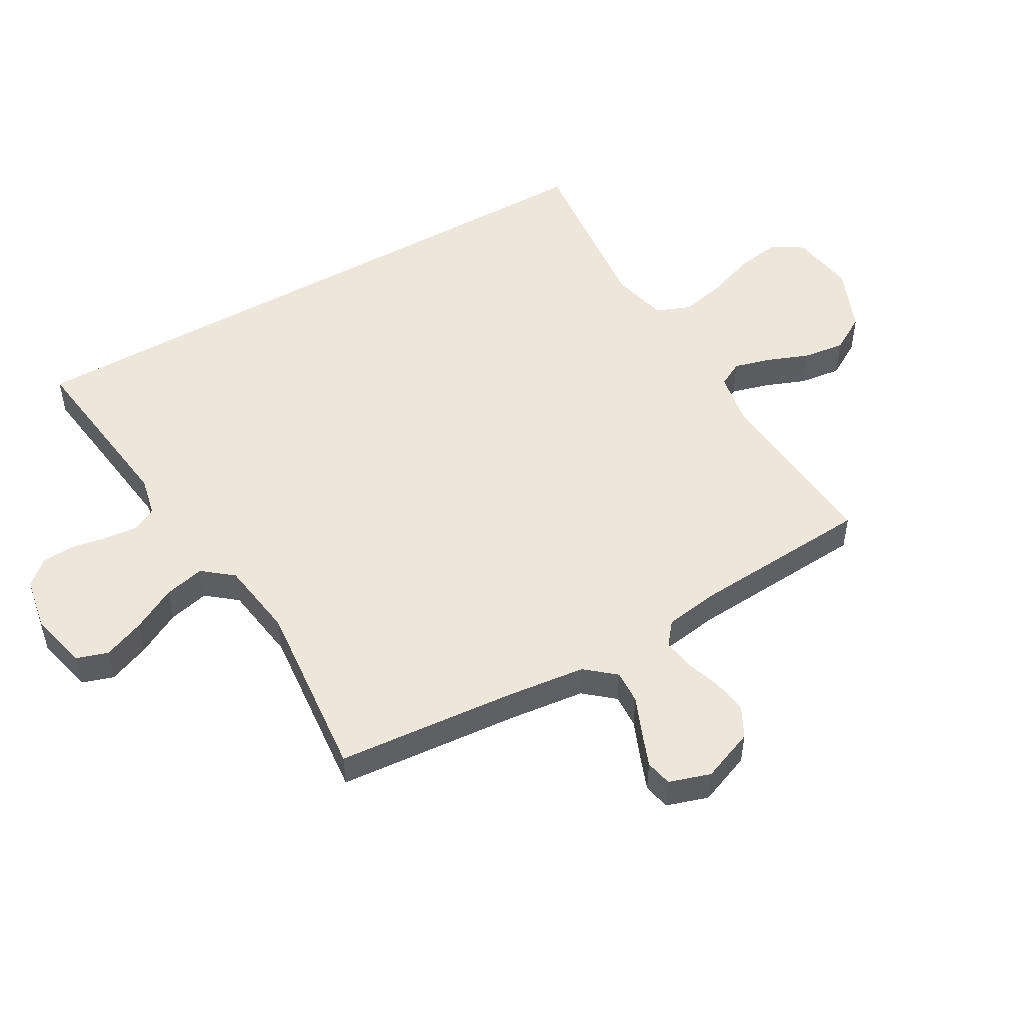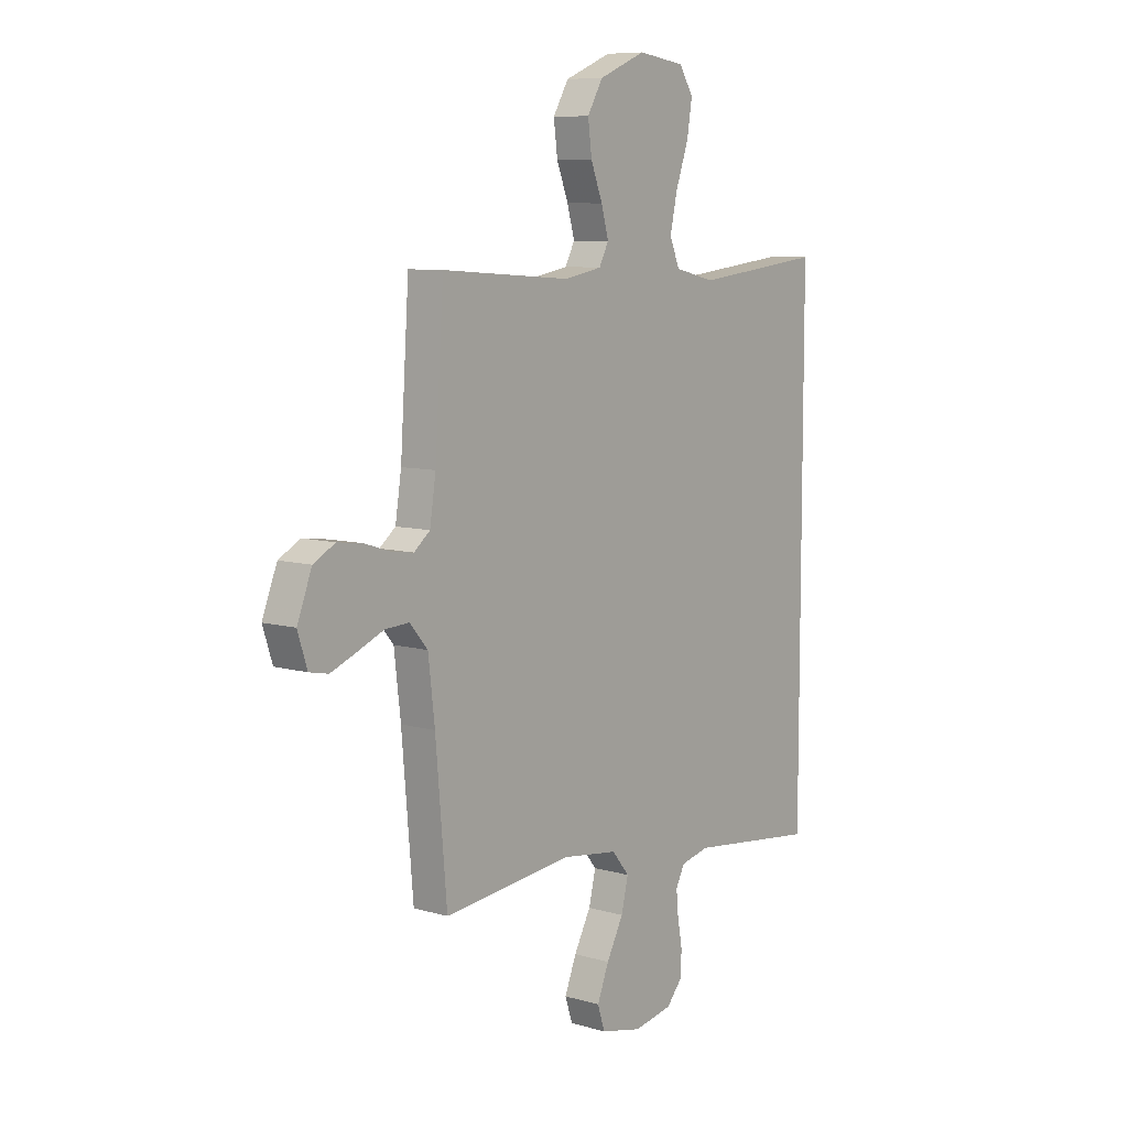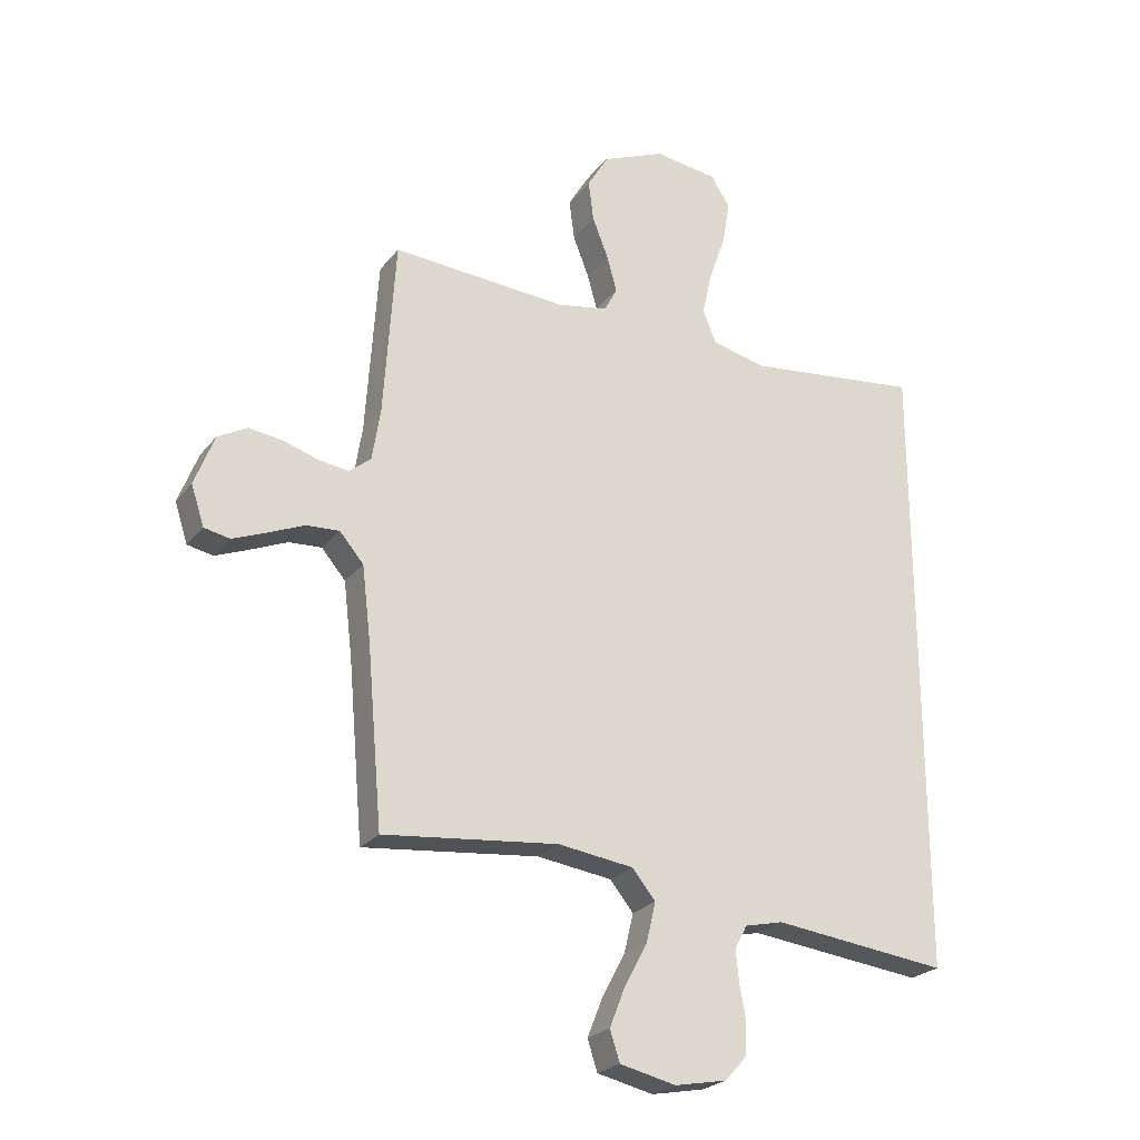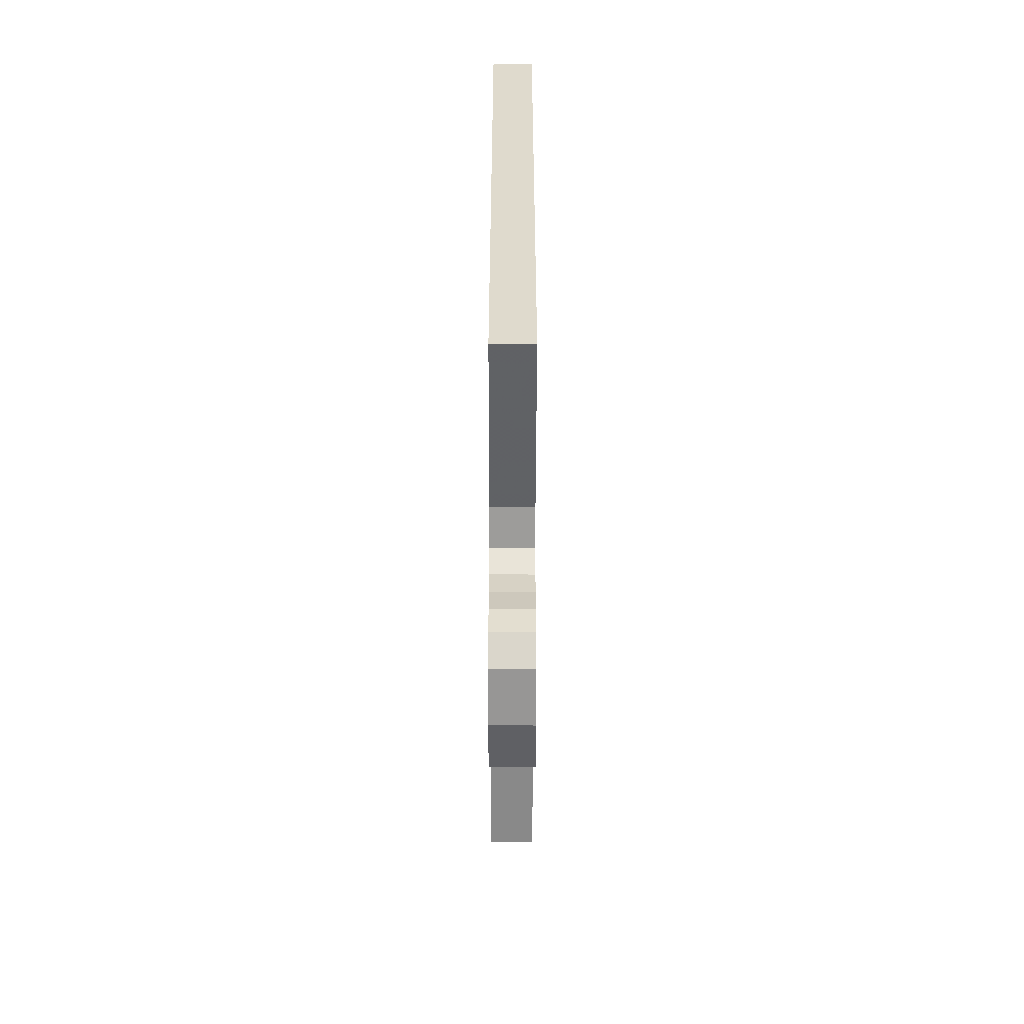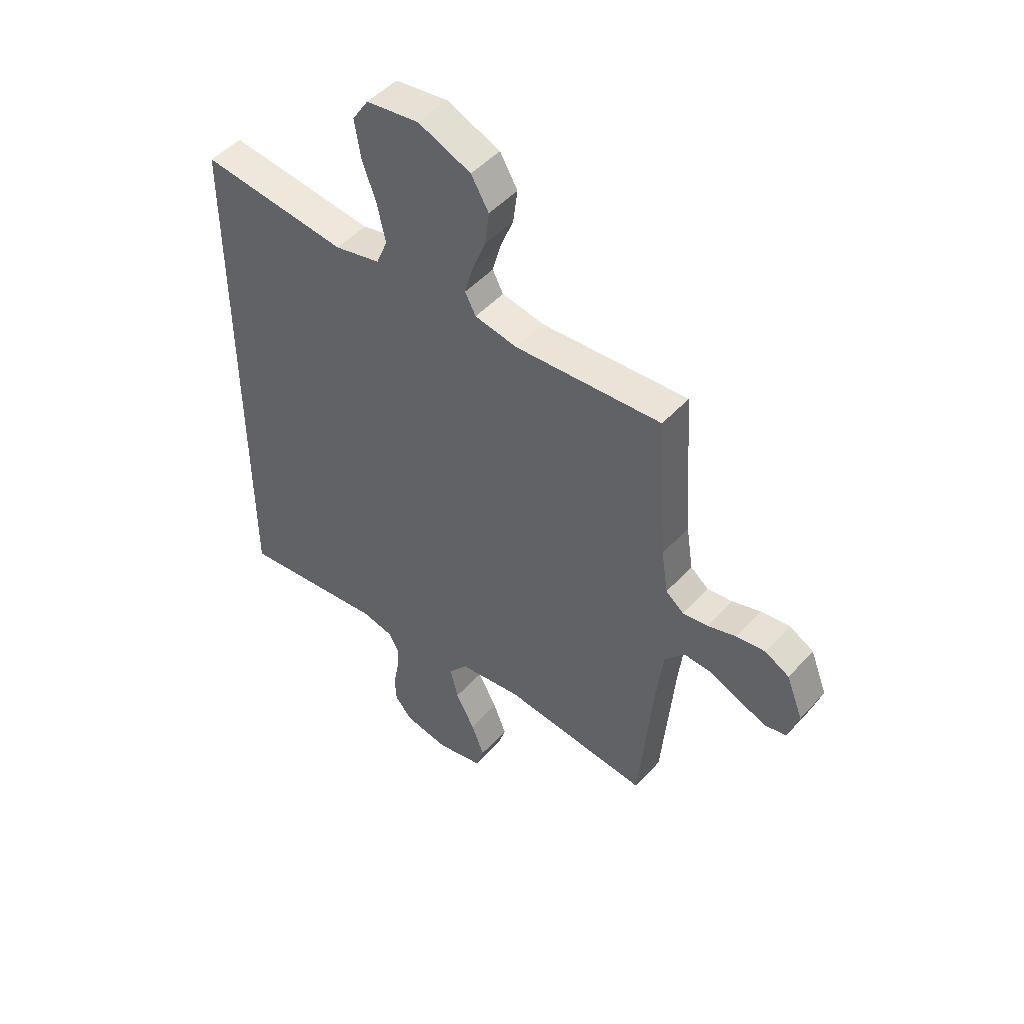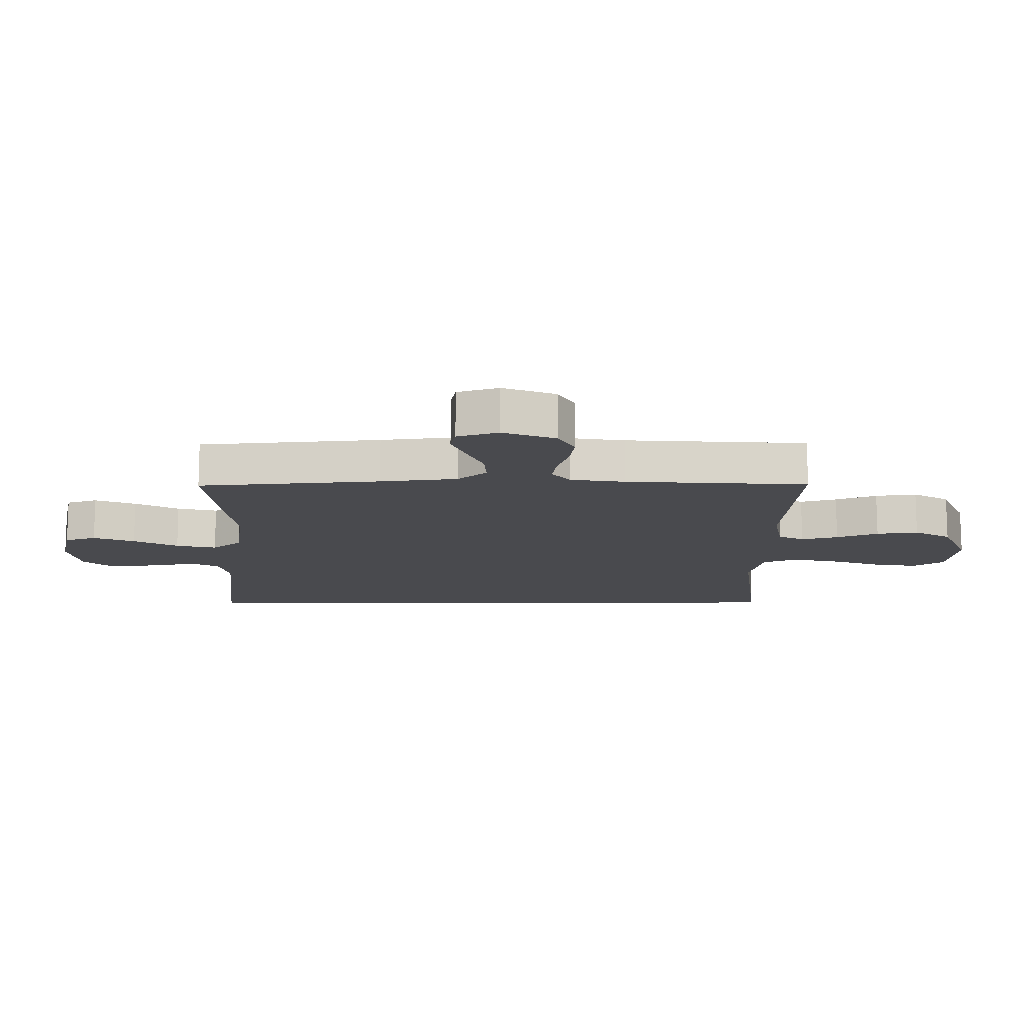
<metadata>
{"format":"obj","ext":"obj","renderer":"f3d","projection":"perspective","resolution":1024,"background":"white","views":[{"elev":50.3,"azim":-120.1,"up":"+Y"},{"elev":8.4,"azim":-51.8,"up":"+Z"},{"elev":-24.1,"azim":-28.3,"up":"+Z"},{"elev":-57.3,"azim":89.9,"up":"+Z"},{"elev":48.6,"azim":-140.0,"up":"+Z"},{"elev":-13.4,"azim":-89.5,"up":"+Y"}]}
</metadata>
<code>
v 0.5 0.07 -0.573
v 0.2 0.07 -0.537
v 0.134 0.07 -0.552
v 0.113 0.07 -0.592
v 0.118 0.07 -0.646
v 0.129 0.07 -0.705
v 0.126 0.07 -0.76
v 0.09 0.07 -0.801
v 0 0.07 -0.818
v -0.096 0.07 -0.796
v -0.113 0.07 -0.744
v -0.086 0.07 -0.676
v -0.047 0.07 -0.603
v -0.031 0.07 -0.536
v -0.071 0.07 -0.487
v -0.2 0.07 -0.469
v -0.5 0.07 -0.5
v -0.526 0.07 -0.2
v -0.541 0.07 -0.073
v -0.582 0.07 -0.025
v -0.638 0.07 -0.028
v -0.7 0.07 -0.054
v -0.758 0.07 -0.077
v -0.802 0.07 -0.068
v -0.824 0.07 0
v -0.79 0.07 0.087
v -0.74 0.07 0.114
v -0.681 0.07 0.106
v -0.622 0.07 0.087
v -0.571 0.07 0.08
v -0.534 0.07 0.11
v -0.52 0.07 0.2
v -0.5 0.07 0.5
v -0.2 0.07 0.479
v -0.113 0.07 0.495
v -0.091 0.07 0.537
v -0.108 0.07 0.598
v -0.135 0.07 0.667
v -0.144 0.07 0.736
v -0.108 0.07 0.797
v 0 0.07 0.842
v 0.108 0.07 0.827
v 0.141 0.07 0.776
v 0.129 0.07 0.702
v 0.1 0.07 0.62
v 0.083 0.07 0.544
v 0.106 0.07 0.488
v 0.2 0.07 0.466
v 0.5 0.07 0.5
v 0.5 0 -0.573
v 0.2 0 -0.537
v 0.134 0 -0.552
v 0.113 0 -0.592
v 0.118 0 -0.646
v 0.129 0 -0.705
v 0.126 0 -0.76
v 0.09 0 -0.801
v 0 0 -0.818
v -0.096 0 -0.796
v -0.113 0 -0.744
v -0.086 0 -0.676
v -0.047 0 -0.603
v -0.031 0 -0.536
v -0.071 0 -0.487
v -0.2 0 -0.469
v -0.5 0 -0.5
v -0.526 0 -0.2
v -0.541 0 -0.073
v -0.582 0 -0.025
v -0.638 0 -0.028
v -0.7 0 -0.054
v -0.758 0 -0.077
v -0.802 0 -0.068
v -0.824 0 0
v -0.79 0 0.087
v -0.74 0 0.114
v -0.681 0 0.106
v -0.622 0 0.087
v -0.571 0 0.08
v -0.534 0 0.11
v -0.52 0 0.2
v -0.5 0 0.5
v -0.2 0 0.479
v -0.113 0 0.495
v -0.091 0 0.537
v -0.108 0 0.598
v -0.135 0 0.667
v -0.144 0 0.736
v -0.108 0 0.797
v 0 0 0.842
v 0.108 0 0.827
v 0.141 0 0.776
v 0.129 0 0.702
v 0.1 0 0.62
v 0.083 0 0.544
v 0.106 0 0.488
v 0.2 0 0.466
v 0.5 0 0.5
f 48 49 1 2
f 47 48 2 3
f 46 47 3 4
f 43 44 45
f 42 43 45
f 41 42 45
f 40 41 45
f 39 40 45
f 38 39 45
f 37 38 45
f 36 37 45 46
f 35 36 46 4
f 32 33 34
f 35 4 5
f 34 35 5
f 32 34 5
f 31 32 5
f 27 28 29
f 26 27 29
f 25 26 29
f 24 25 29
f 23 24 29
f 22 23 29
f 21 22 29
f 20 21 29 30
f 30 31 5
f 20 30 5
f 19 20 5
f 16 17 18
f 15 16 18 19
f 11 12 13
f 10 11 13
f 9 10 13
f 8 9 13
f 7 8 13
f 6 7 13
f 5 6 13
f 5 13 14
f 15 19 5
f 5 14 15
f 51 50 98 97
f 52 51 97 96
f 53 52 96 95
f 94 93 92
f 94 92 91
f 94 91 90
f 94 90 89
f 94 89 88
f 94 88 87
f 94 87 86
f 95 94 86 85
f 53 95 85 84
f 83 82 81
f 54 53 84
f 54 84 83
f 54 83 81
f 54 81 80
f 78 77 76
f 78 76 75
f 78 75 74
f 78 74 73
f 78 73 72
f 78 72 71
f 78 71 70
f 79 78 70 69
f 54 80 79
f 54 79 69
f 54 69 68
f 67 66 65
f 68 67 65 64
f 62 61 60
f 62 60 59
f 62 59 58
f 62 58 57
f 62 57 56
f 62 56 55
f 62 55 54
f 63 62 54
f 54 68 64
f 64 63 54
f 1 50 51 2
f 2 51 52 3
f 3 52 53 4
f 4 53 54 5
f 5 54 55 6
f 6 55 56 7
f 7 56 57 8
f 8 57 58 9
f 9 58 59 10
f 10 59 60 11
f 11 60 61 12
f 12 61 62 13
f 13 62 63 14
f 14 63 64 15
f 15 64 65 16
f 16 65 66 17
f 17 66 67 18
f 18 67 68 19
f 19 68 69 20
f 20 69 70 21
f 21 70 71 22
f 22 71 72 23
f 23 72 73 24
f 24 73 74 25
f 25 74 75 26
f 26 75 76 27
f 27 76 77 28
f 28 77 78 29
f 29 78 79 30
f 30 79 80 31
f 31 80 81 32
f 32 81 82 33
f 33 82 83 34
f 34 83 84 35
f 35 84 85 36
f 36 85 86 37
f 37 86 87 38
f 38 87 88 39
f 39 88 89 40
f 40 89 90 41
f 41 90 91 42
f 42 91 92 43
f 43 92 93 44
f 44 93 94 45
f 45 94 95 46
f 46 95 96 47
f 47 96 97 48
f 48 97 98 49
f 49 98 50 1

</code>
